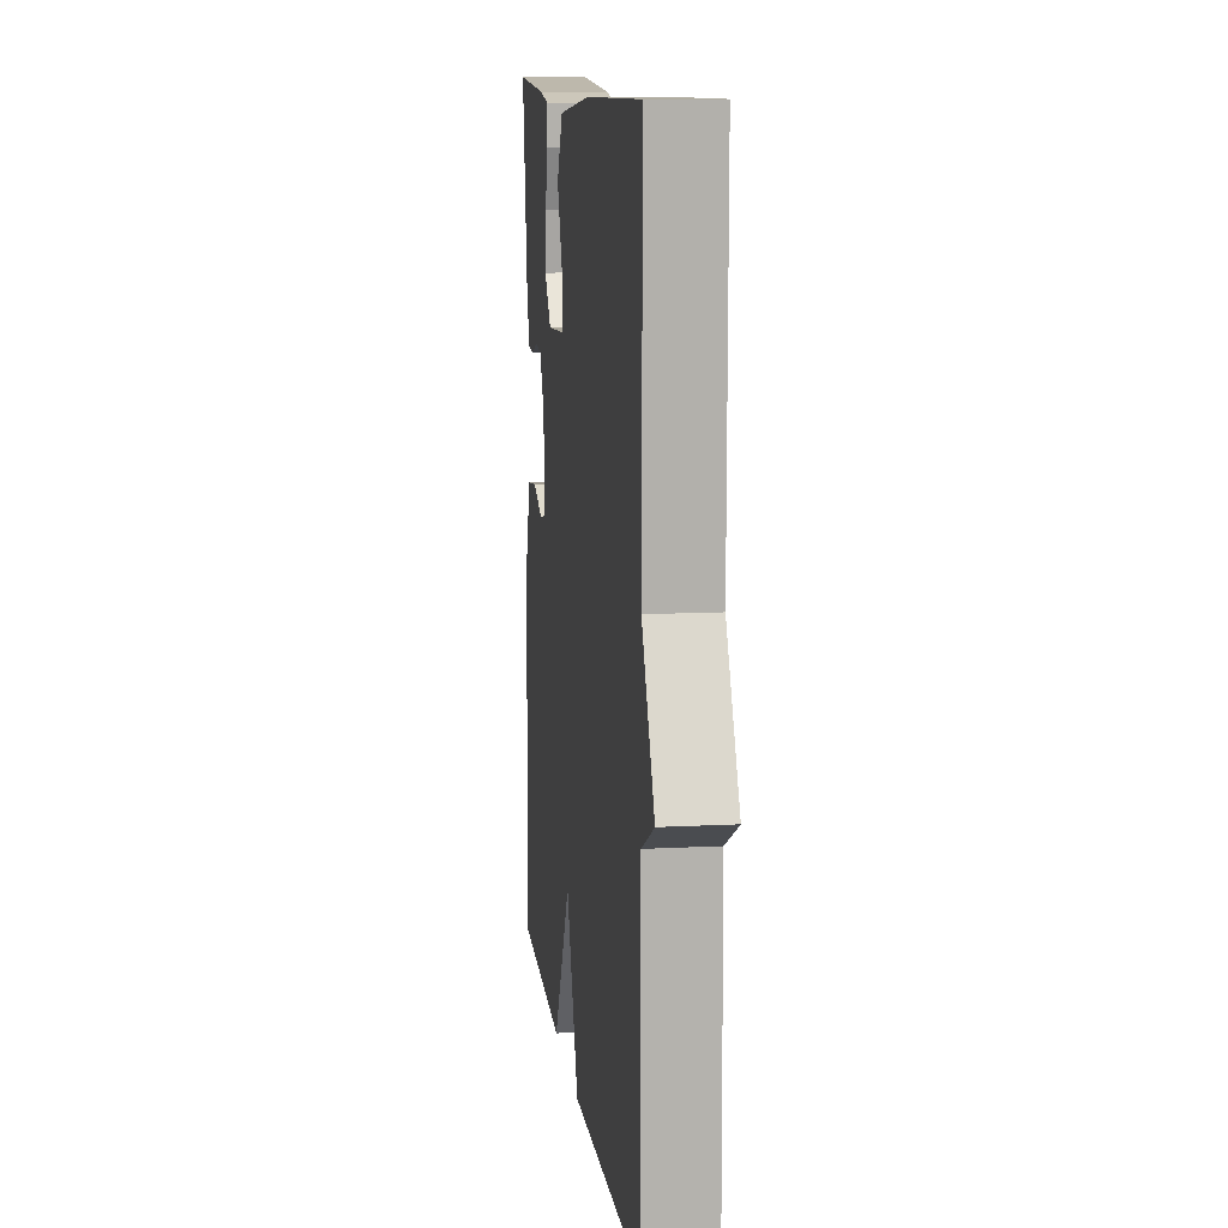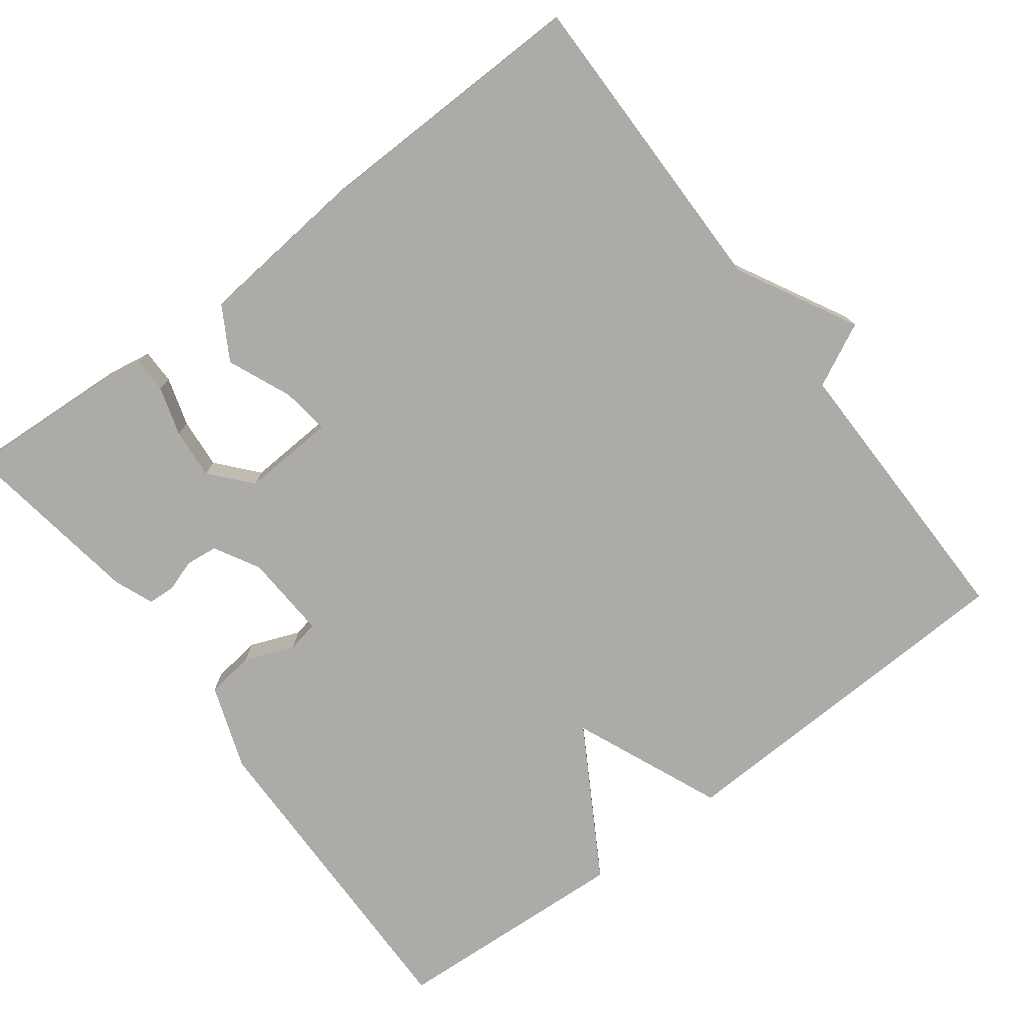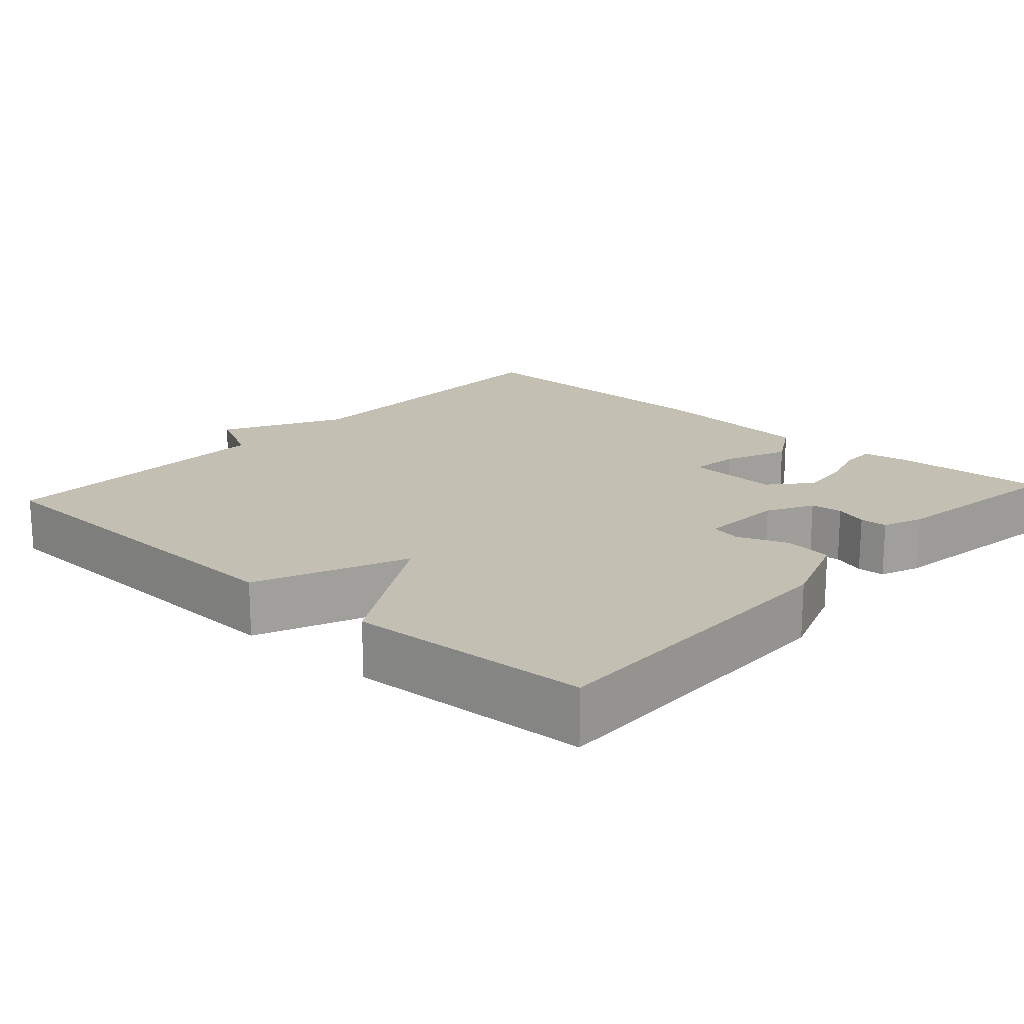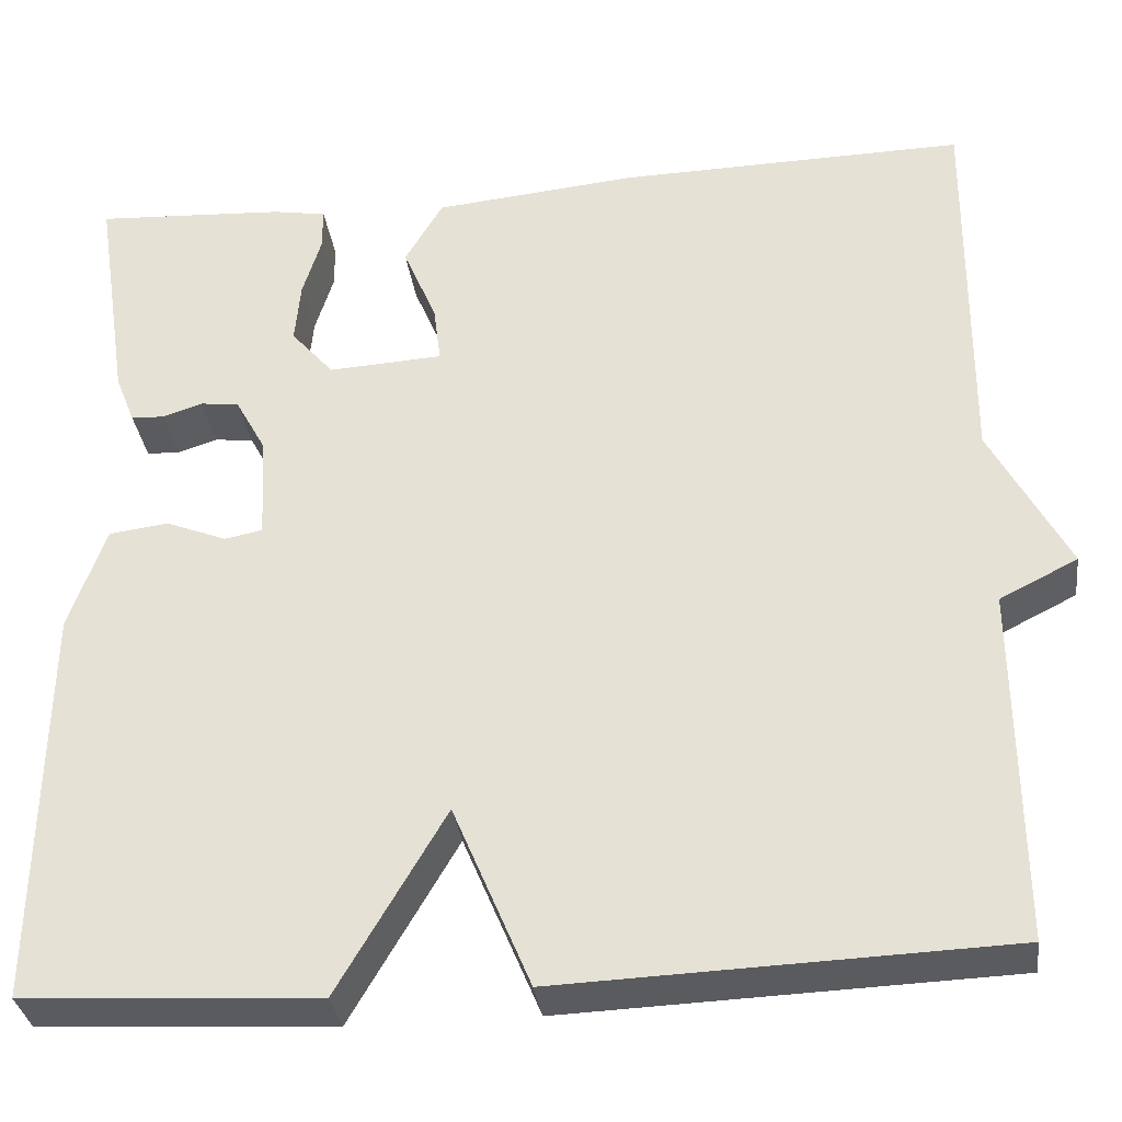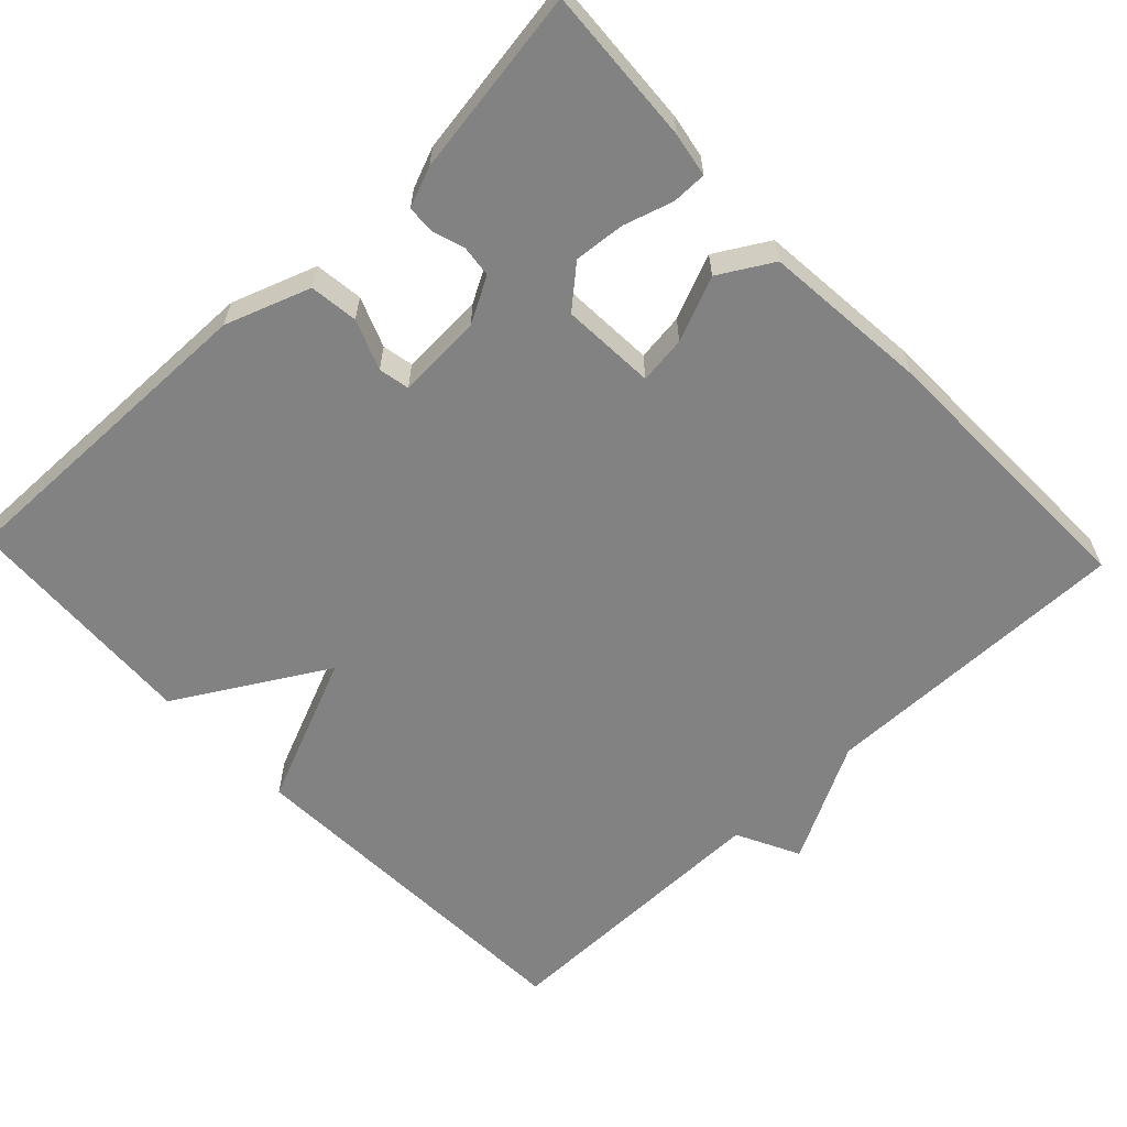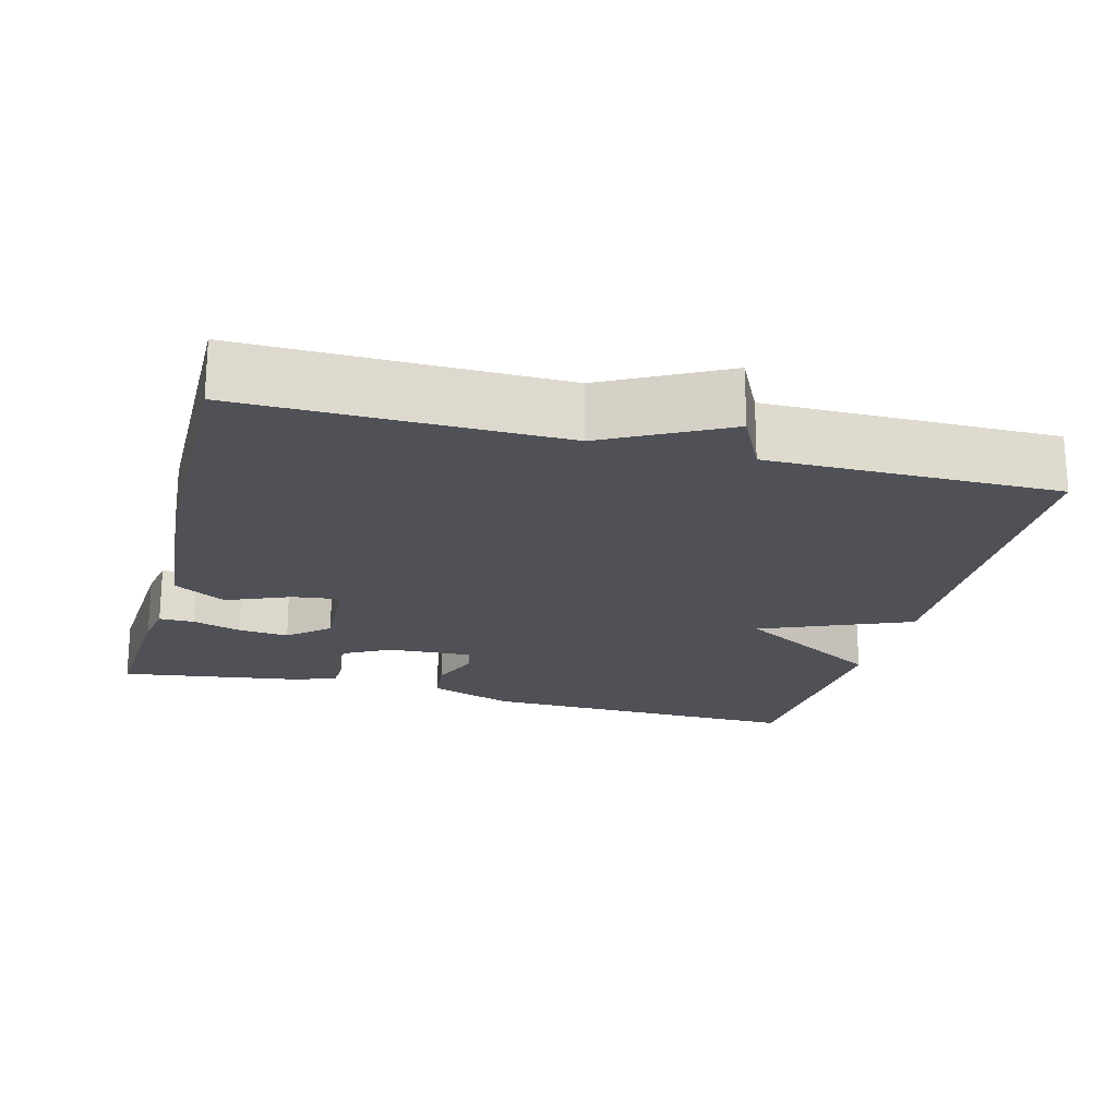
<metadata>
{"format":"obj","ext":"obj","renderer":"f3d","projection":"perspective","resolution":1024,"background":"white","views":[{"elev":11.4,"azim":82.8,"up":"+Z"},{"elev":-76.2,"azim":37.1,"up":"+Y"},{"elev":17.8,"azim":-138.0,"up":"+Y"},{"elev":-33.1,"azim":7.5,"up":"+Z"},{"elev":-60.8,"azim":-46.5,"up":"+Y"},{"elev":-20.4,"azim":75.0,"up":"+Y"}]}
</metadata>
<code>
v -0.5 0.07 -0.5
v -0.493 0.07 -0.066
v -0.453 0.07 0.046
v -0.389 0.07 0.054
v -0.323 0.07 0.028
v -0.282 0.07 0.036
v -0.288 0.07 0.149
v -0.321 0.07 0.209
v -0.363 0.07 0.214
v -0.406 0.07 0.2
v -0.442 0.07 0.202
v -0.463 0.07 0.255
v -0.5 0.07 0.5
v -0.294 0.07 0.488
v -0.236 0.07 0.478
v -0.236 0.07 0.432
v -0.256 0.07 0.367
v -0.262 0.07 0.3
v -0.216 0.07 0.247
v -0.092 0.07 0.254
v -0.1 0.07 0.317
v -0.136 0.07 0.402
v -0.095 0.07 0.472
v 0.125 0.07 0.493
v 0.5 0.07 0.5
v 0.497 0.07 0.083
v 0.581 0.07 -0.075
v 0.497 0.07 -0.117
v 0.5 0.07 -0.5
v 0.018 0.07 -0.518
v -0.066 0.07 -0.32
v -0.182 0.07 -0.518
v -0.5 0 -0.5
v -0.493 0 -0.066
v -0.453 0 0.046
v -0.389 0 0.054
v -0.323 0 0.028
v -0.282 0 0.036
v -0.288 0 0.149
v -0.321 0 0.209
v -0.363 0 0.214
v -0.406 0 0.2
v -0.442 0 0.202
v -0.463 0 0.255
v -0.5 0 0.5
v -0.294 0 0.488
v -0.236 0 0.478
v -0.236 0 0.432
v -0.256 0 0.367
v -0.262 0 0.3
v -0.216 0 0.247
v -0.092 0 0.254
v -0.1 0 0.317
v -0.136 0 0.402
v -0.095 0 0.472
v 0.125 0 0.493
v 0.5 0 0.5
v 0.497 0 0.083
v 0.581 0 -0.075
v 0.497 0 -0.117
v 0.5 0 -0.5
v 0.018 0 -0.518
v -0.066 0 -0.32
v -0.182 0 -0.518
f 3 4 5
f 2 3 5
f 1 2 5
f 32 1 5
f 31 32 5
f 28 29 30 31
f 31 5 6
f 28 31 6
f 27 28 6
f 26 27 6
f 24 25 26
f 23 24 26
f 22 23 26
f 21 22 26
f 20 21 26
f 26 6 7
f 20 26 7
f 19 20 7
f 18 19 7 8
f 17 18 8 9
f 15 16 17
f 14 15 17
f 13 14 17
f 12 13 17
f 11 12 17
f 10 11 17
f 9 10 17
f 37 36 35
f 37 35 34
f 37 34 33
f 37 33 64
f 37 64 63
f 63 62 61 60
f 38 37 63
f 38 63 60
f 38 60 59
f 38 59 58
f 58 57 56
f 58 56 55
f 58 55 54
f 58 54 53
f 58 53 52
f 39 38 58
f 39 58 52
f 39 52 51
f 40 39 51 50
f 41 40 50 49
f 49 48 47
f 49 47 46
f 49 46 45
f 49 45 44
f 49 44 43
f 49 43 42
f 49 42 41
f 1 33 34 2
f 2 34 35 3
f 3 35 36 4
f 4 36 37 5
f 5 37 38 6
f 6 38 39 7
f 7 39 40 8
f 8 40 41 9
f 9 41 42 10
f 10 42 43 11
f 11 43 44 12
f 12 44 45 13
f 13 45 46 14
f 14 46 47 15
f 15 47 48 16
f 16 48 49 17
f 17 49 50 18
f 18 50 51 19
f 19 51 52 20
f 20 52 53 21
f 21 53 54 22
f 22 54 55 23
f 23 55 56 24
f 24 56 57 25
f 25 57 58 26
f 26 58 59 27
f 27 59 60 28
f 28 60 61 29
f 29 61 62 30
f 30 62 63 31
f 31 63 64 32
f 32 64 33 1

</code>
